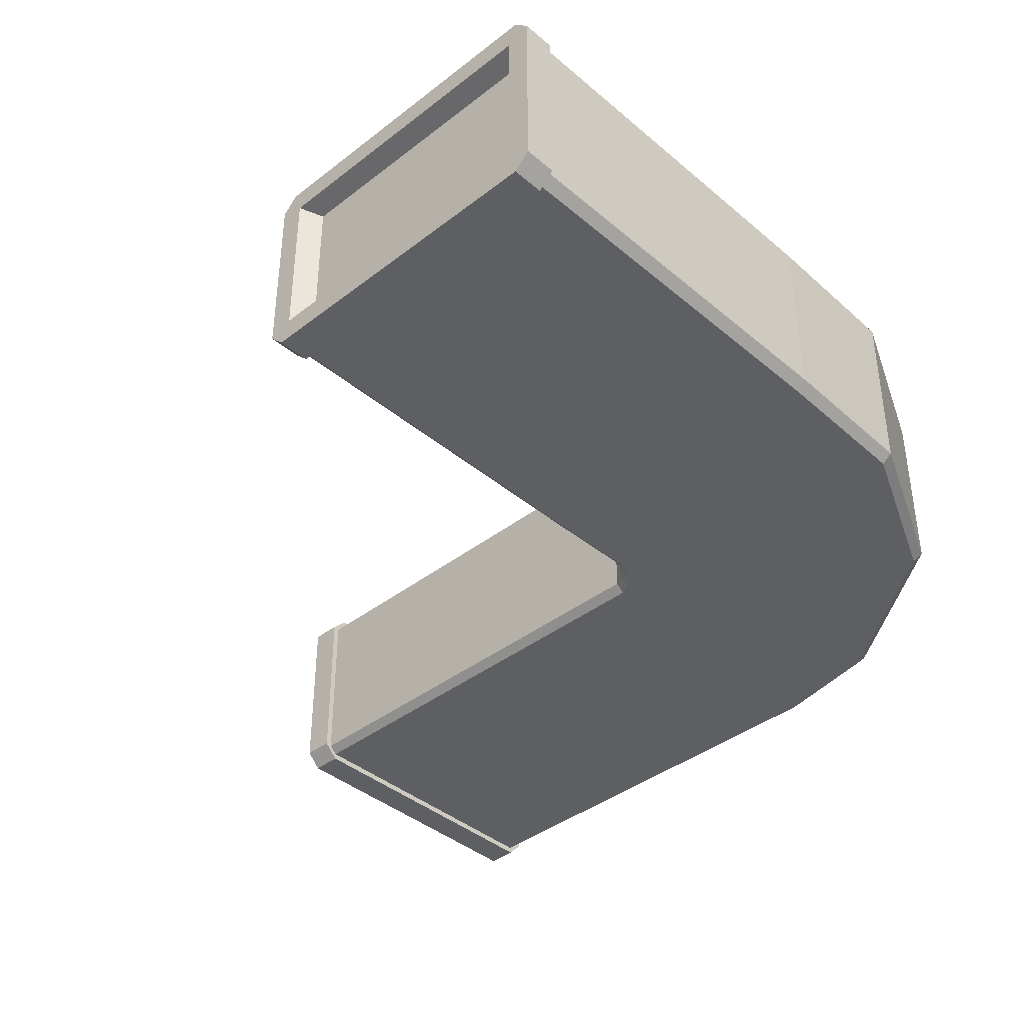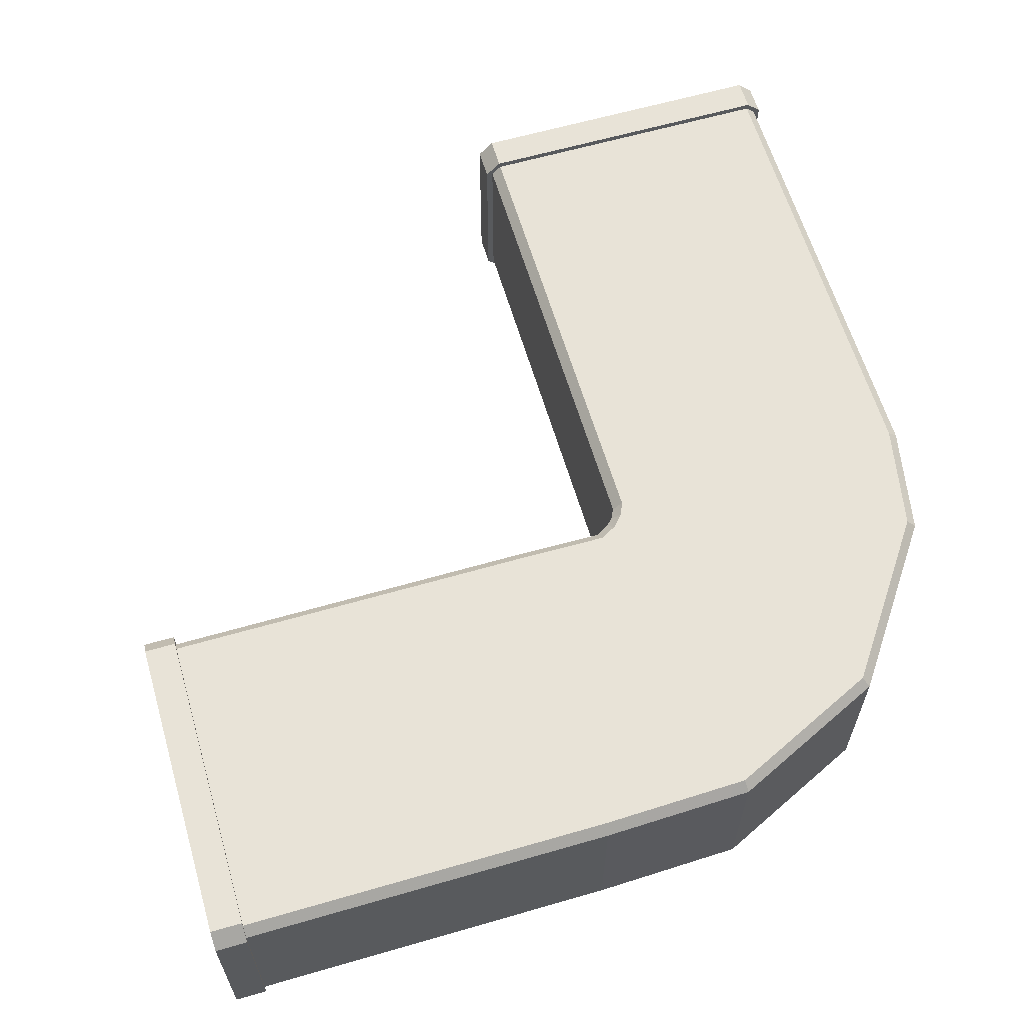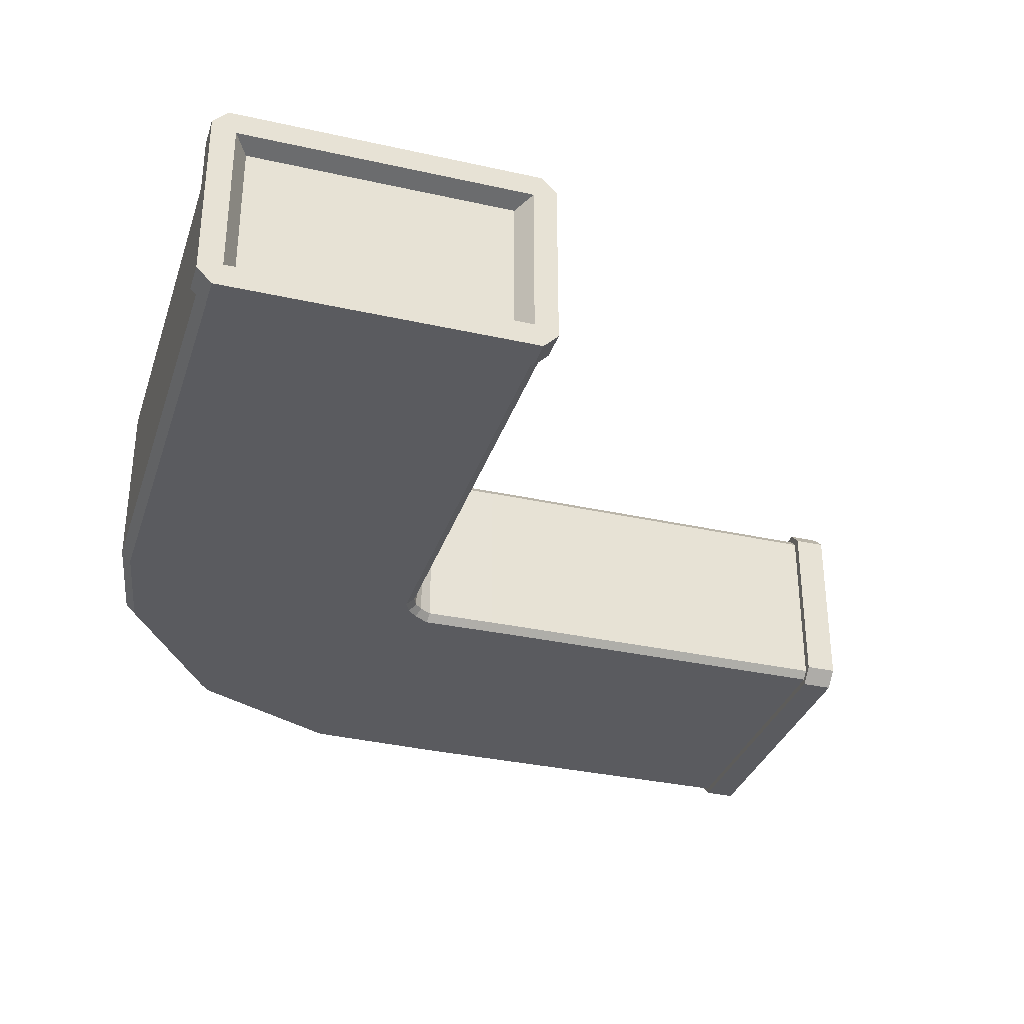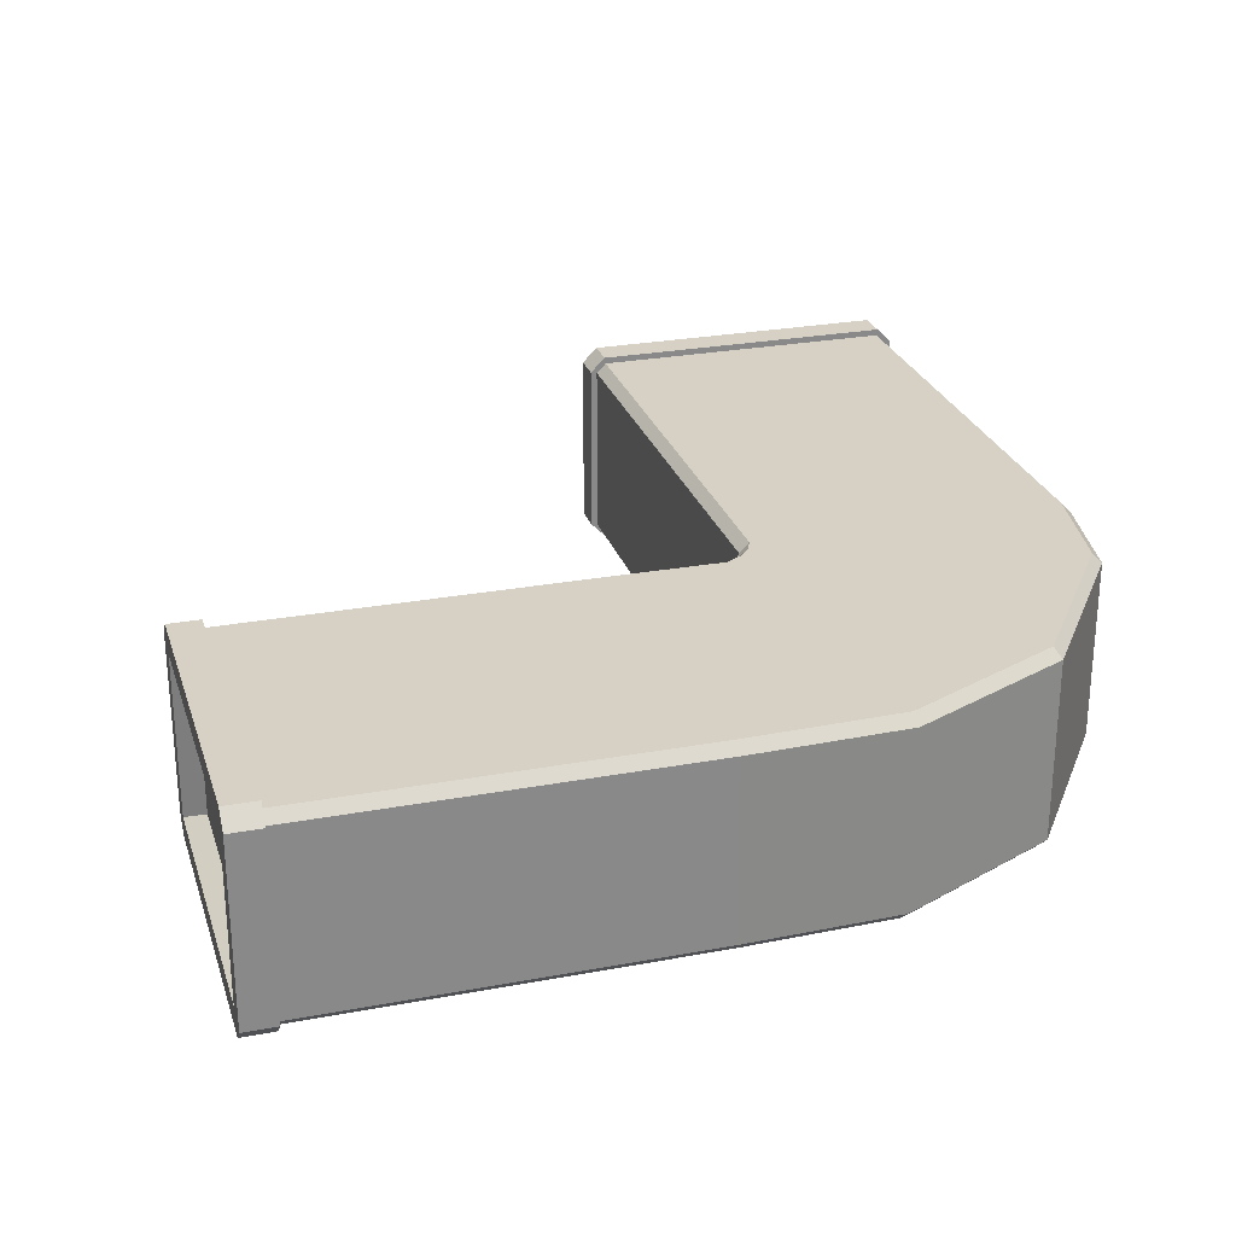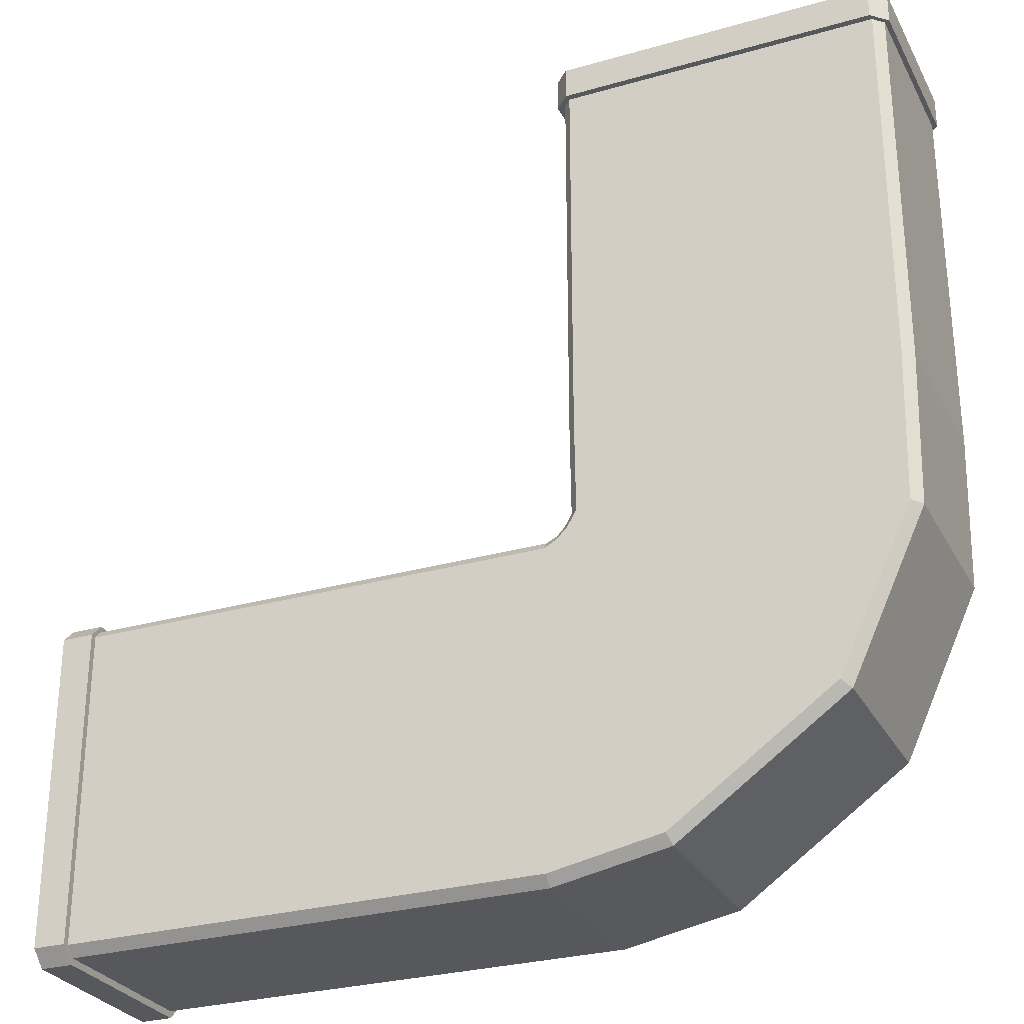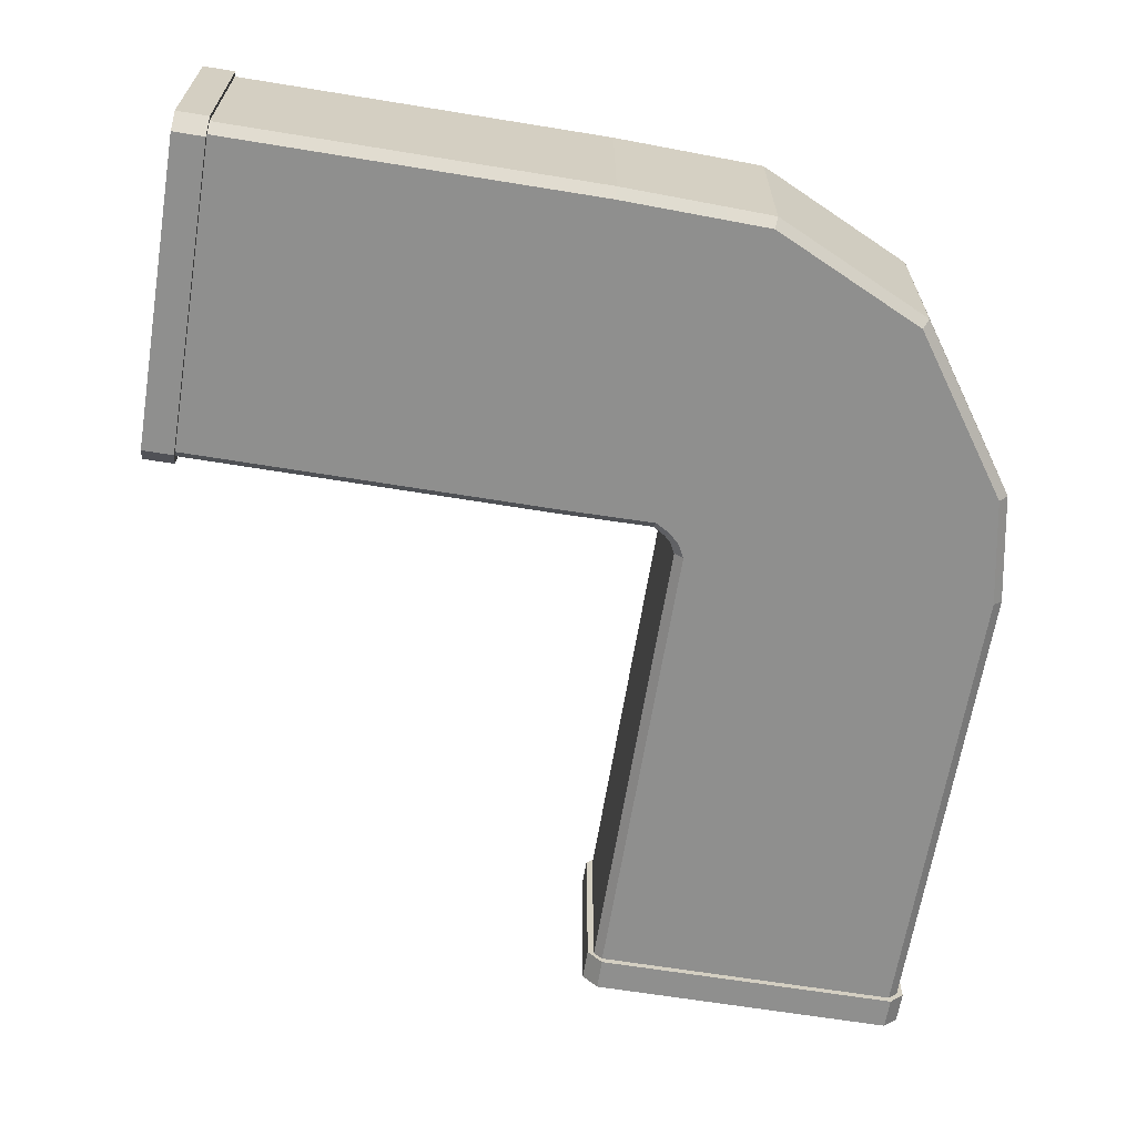
<metadata>
{"format":"obj","ext":"obj","renderer":"f3d","projection":"perspective","resolution":1024,"background":"white","views":[{"elev":-39.7,"azim":43.8,"up":"+Y"},{"elev":61.9,"azim":73.6,"up":"+Y"},{"elev":-33.2,"azim":-107.1,"up":"+Y"},{"elev":26.6,"azim":73.7,"up":"+Y"},{"elev":-28.5,"azim":23.3,"up":"+Z"},{"elev":-65.2,"azim":80.7,"up":"+Y"}]}
</metadata>
<code>
o CornerDuct
v -1.596 0.489 -0.8956
v -1.596 -0.489 -0.8956
v -1.596 0.489 0.8956
v -1.596 -0.489 0.8956
v -1.475 -0.4432 -0.8117
v -1.475 -0.4432 0.8117
v -1.475 0.4432 0.8117
v -1.475 0.4432 -0.8117
v 1.465 0.5345 -1
v 1.465 0.594 -0.9405
v 1.465 -0.594 -0.9405
v 1.465 -0.5345 -1
v 1.465 0.594 0.9405
v 1.465 0.5345 1
v -1.5 -0.5345 -1
v -1.5 -0.594 -0.9405
v -1.5 0.5345 1
v -1.5 0.594 0.9405
v -1.5 0.594 -0.9405
v -1.5 0.5345 -1
v -1.404 0.5412 -1.04
v -1.404 0.6336 -0.9478
v -1.404 -0.6336 -0.9478
v -1.404 -0.5412 -1.04
v -1.404 0.6336 0.9478
v -1.404 0.5412 1.04
v -1.404 -0.5412 1.04
v -1.404 -0.6336 0.9478
v -1.596 -0.5412 -1.04
v -1.596 -0.6336 -0.9478
v -1.596 -0.5683 -0.9749
v -1.596 -0.6336 0.9478
v -1.596 -0.5412 1.04
v -1.596 -0.5683 0.9749
v -1.596 0.5412 1.04
v -1.596 0.6336 0.9478
v -1.596 0.5683 0.9749
v -1.596 0.6336 -0.9478
v -1.596 0.5412 -1.04
v -1.596 0.5683 -0.9749
v 1.529 0.5345 1.033
v 1.547 0.594 0.9762
v 2.144 -0.5345 -0.8703
v 2.126 -0.594 -0.8137
v 2.126 0.594 -0.8137
v 2.144 0.5345 -0.8703
v 1.573 0.5345 1.079
v 1.62 0.594 1.042
v 3.135 -0.5345 -0.1705
v 3.089 -0.594 -0.1334
v 3.089 0.594 -0.1334
v 3.135 0.5345 -0.1705
v 1.617 0.5345 1.152
v 1.675 0.594 1.142
v 3.585 -0.5345 0.7987
v 3.527 -0.594 0.8092
v 3.527 0.594 0.8092
v 3.585 0.5345 0.7987
v 1.61 0.5345 1.725
v 1.669 0.594 1.724
v 3.61 -0.5345 1.716
v 3.551 -0.594 1.716
v 3.551 0.594 1.716
v 3.61 0.5345 1.716
v 1.61 0.5345 4.057
v 1.669 0.594 4.056
v 3.61 -0.5345 4.048
v 3.551 -0.594 4.048
v 3.551 0.594 4.048
v 3.61 0.5345 4.048
v 1.703 0.489 4.172
v 1.703 -0.489 4.172
v 3.495 0.489 4.172
v 3.495 -0.489 4.172
v 1.787 -0.4432 4.051
v 3.411 -0.4432 4.051
v 3.411 0.4432 4.051
v 1.787 0.4432 4.051
v 1.559 0.5412 3.98
v 1.651 0.6336 3.98
v 1.651 -0.6336 3.98
v 1.559 -0.5412 3.98
v 3.547 0.6336 3.98
v 3.639 0.5412 3.98
v 3.639 -0.5412 3.98
v 3.547 -0.6336 3.98
v 1.559 -0.5412 4.172
v 1.651 -0.6336 4.172
v 1.624 -0.5683 4.172
v 3.547 -0.6336 4.172
v 3.639 -0.5412 4.172
v 3.574 -0.5683 4.172
v 3.639 0.5412 4.172
v 3.547 0.6336 4.172
v 3.574 0.5683 4.172
v 1.651 0.6336 4.172
v 1.559 0.5412 4.172
v 1.624 0.5683 4.172
v 1.465 -0.594 0.9461
v 1.465 -0.5467 1
v -1.5 -0.594 0.9463
v -1.5 -0.5467 1
v 1.544 -0.594 0.986
v 1.529 -0.5467 1.033
v 1.608 -0.594 1.051
v 1.573 -0.5467 1.079
v 1.663 -0.594 1.144
v 1.617 -0.5467 1.152
v 1.656 -0.594 1.725
v 1.61 -0.5467 1.725
v 1.61 -0.5467 4.057
v 1.656 -0.594 4.056
f 100 41 14
f 19 13 10
f 99 44 103
f 10 20 19
f 16 12 11
f 18 14 13
f 20 12 15
f 13 45 10
f 104 47 41
f 9 43 12
f 10 46 9
f 11 43 44
f 14 102 100
f 14 42 13
f 44 49 50
f 46 49 43
f 106 53 47
f 45 52 46
f 41 48 42
f 42 51 45
f 103 50 105
f 49 56 50
f 52 55 49
f 108 59 53
f 52 57 58
f 48 53 54
f 51 54 57
f 50 107 105
f 57 64 58
f 53 60 54
f 54 63 57
f 107 62 109
f 56 61 62
f 58 61 55
f 110 65 59
f 64 67 61
f 63 70 64
f 59 66 60
f 60 69 63
f 109 68 112
f 62 67 68
f 101 100 102
f 100 103 104
f 104 105 106
f 108 105 107
f 109 108 107
f 110 112 111
f 16 99 101
f 100 104 41
f 19 18 13
f 99 11 44
f 10 9 20
f 16 15 12
f 18 17 14
f 20 9 12
f 13 42 45
f 104 106 47
f 9 46 43
f 10 45 46
f 11 12 43
f 14 17 102
f 14 41 42
f 44 43 49
f 46 52 49
f 106 108 53
f 45 51 52
f 41 47 48
f 42 48 51
f 103 44 50
f 49 55 56
f 52 58 55
f 108 110 59
f 52 51 57
f 48 47 53
f 51 48 54
f 50 56 107
f 57 63 64
f 53 59 60
f 54 60 63
f 107 56 62
f 56 55 61
f 58 64 61
f 110 111 65
f 64 70 67
f 63 69 70
f 59 65 66
f 60 66 69
f 109 62 68
f 62 61 67
f 101 99 100
f 100 99 103
f 104 103 105
f 108 106 105
f 109 110 108
f 110 109 112
f 16 11 99
f 23 32 30
f 26 33 27
f 38 25 22
f 22 26 28
f 2 30 34
f 1 39 31
f 3 36 40
f 4 33 37
f 2 8 1
f 4 5 2
f 1 7 3
f 3 6 4
f 29 30 31
f 32 33 34
f 35 36 37
f 38 39 40
f 30 24 23
f 36 26 25
f 28 33 32
f 22 39 38
f 39 24 29
f 81 90 88
f 84 91 85
f 96 83 80
f 80 84 86
f 72 88 92
f 71 97 89
f 73 94 98
f 74 91 95
f 72 78 71
f 74 75 72
f 73 78 77
f 73 76 74
f 87 88 89
f 90 91 92
f 93 94 95
f 96 97 98
f 81 87 82
f 94 84 83
f 86 91 90
f 80 97 96
f 97 82 87
f 23 28 32
f 26 35 33
f 38 36 25
f 28 23 24
f 24 21 22
f 22 25 26
f 26 27 28
f 28 24 22
f 34 4 2
f 2 31 30
f 30 32 34
f 31 2 1
f 1 40 39
f 39 29 31
f 40 1 3
f 3 37 36
f 36 38 40
f 37 3 4
f 4 34 33
f 33 35 37
f 2 5 8
f 4 6 5
f 1 8 7
f 3 7 6
f 30 29 24
f 36 35 26
f 28 27 33
f 22 21 39
f 39 21 24
f 81 86 90
f 84 93 91
f 96 94 83
f 86 81 82
f 82 79 80
f 80 83 84
f 84 85 86
f 86 82 80
f 92 74 72
f 72 89 88
f 88 90 92
f 89 72 71
f 71 98 97
f 97 87 89
f 98 71 73
f 73 95 94
f 94 96 98
f 95 73 74
f 74 92 91
f 91 93 95
f 72 75 78
f 74 76 75
f 73 71 78
f 73 77 76
f 81 88 87
f 94 93 84
f 86 85 91
f 80 79 97
f 97 79 82
f 7 5 6
f 77 75 76
f 7 8 5
f 77 78 75

</code>
